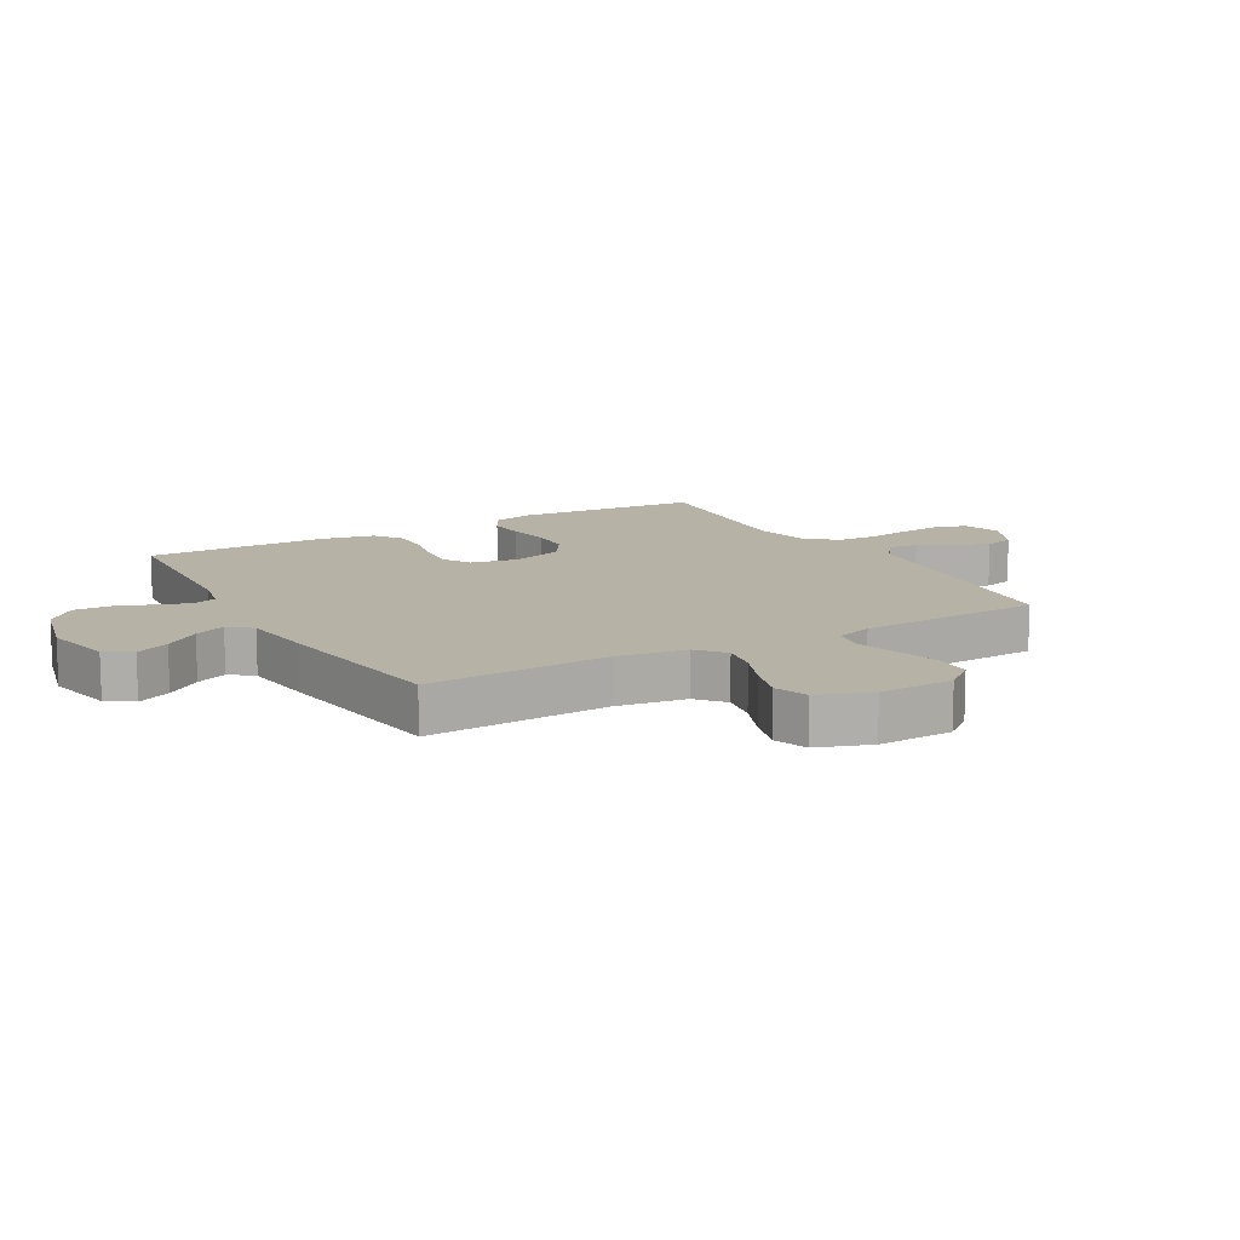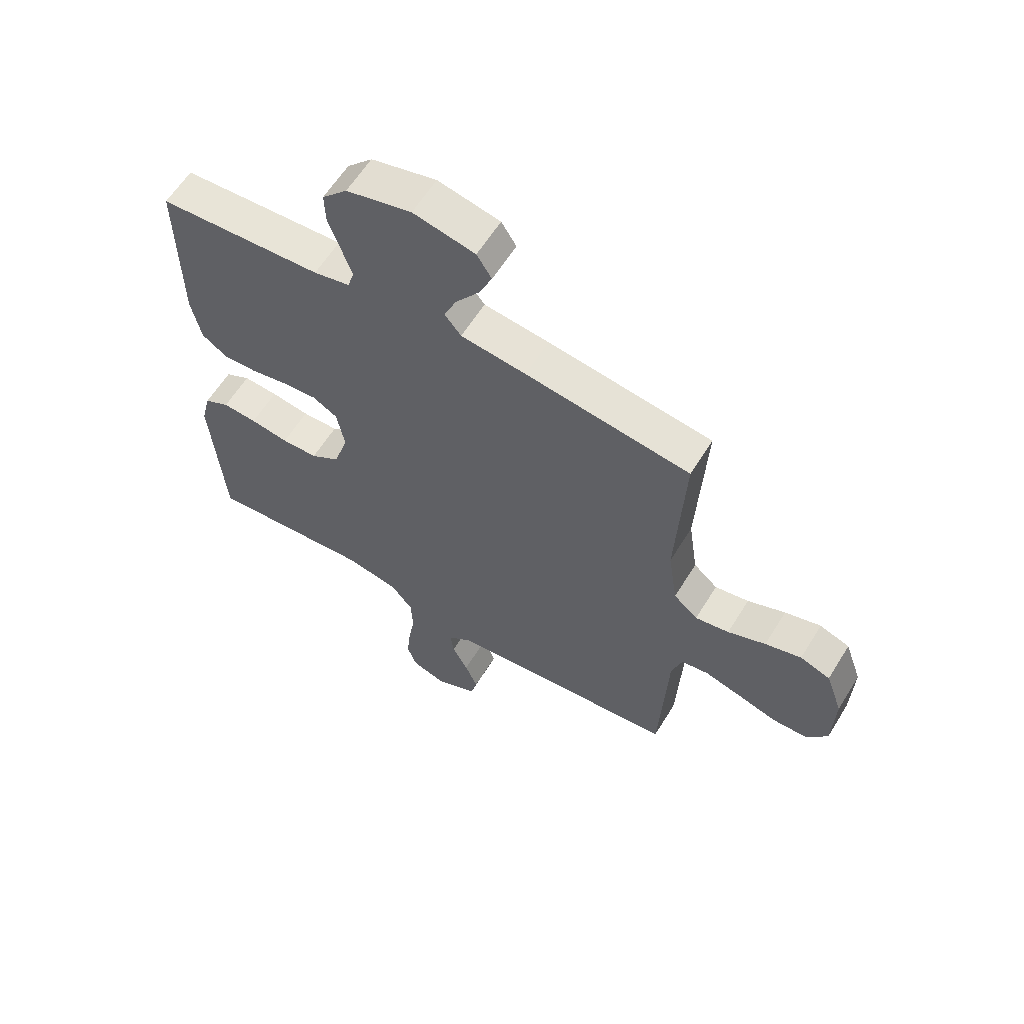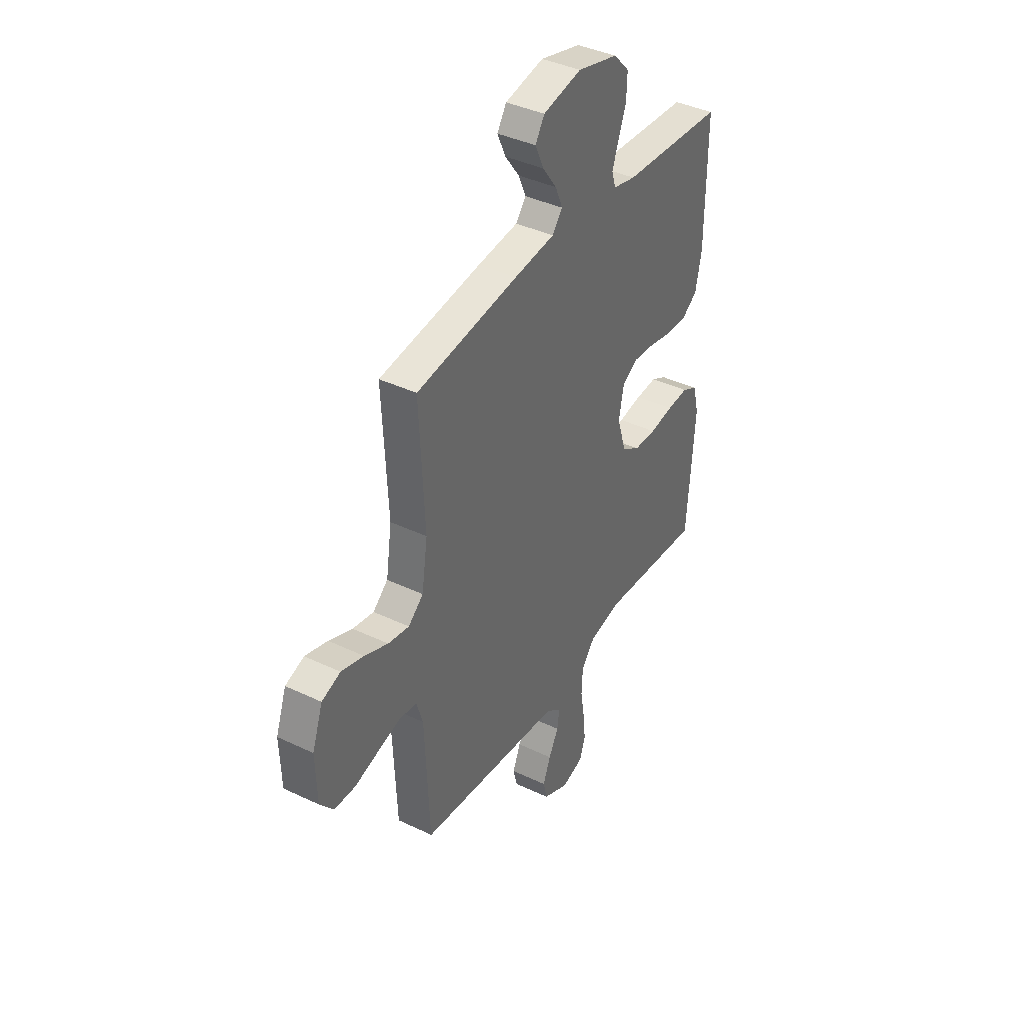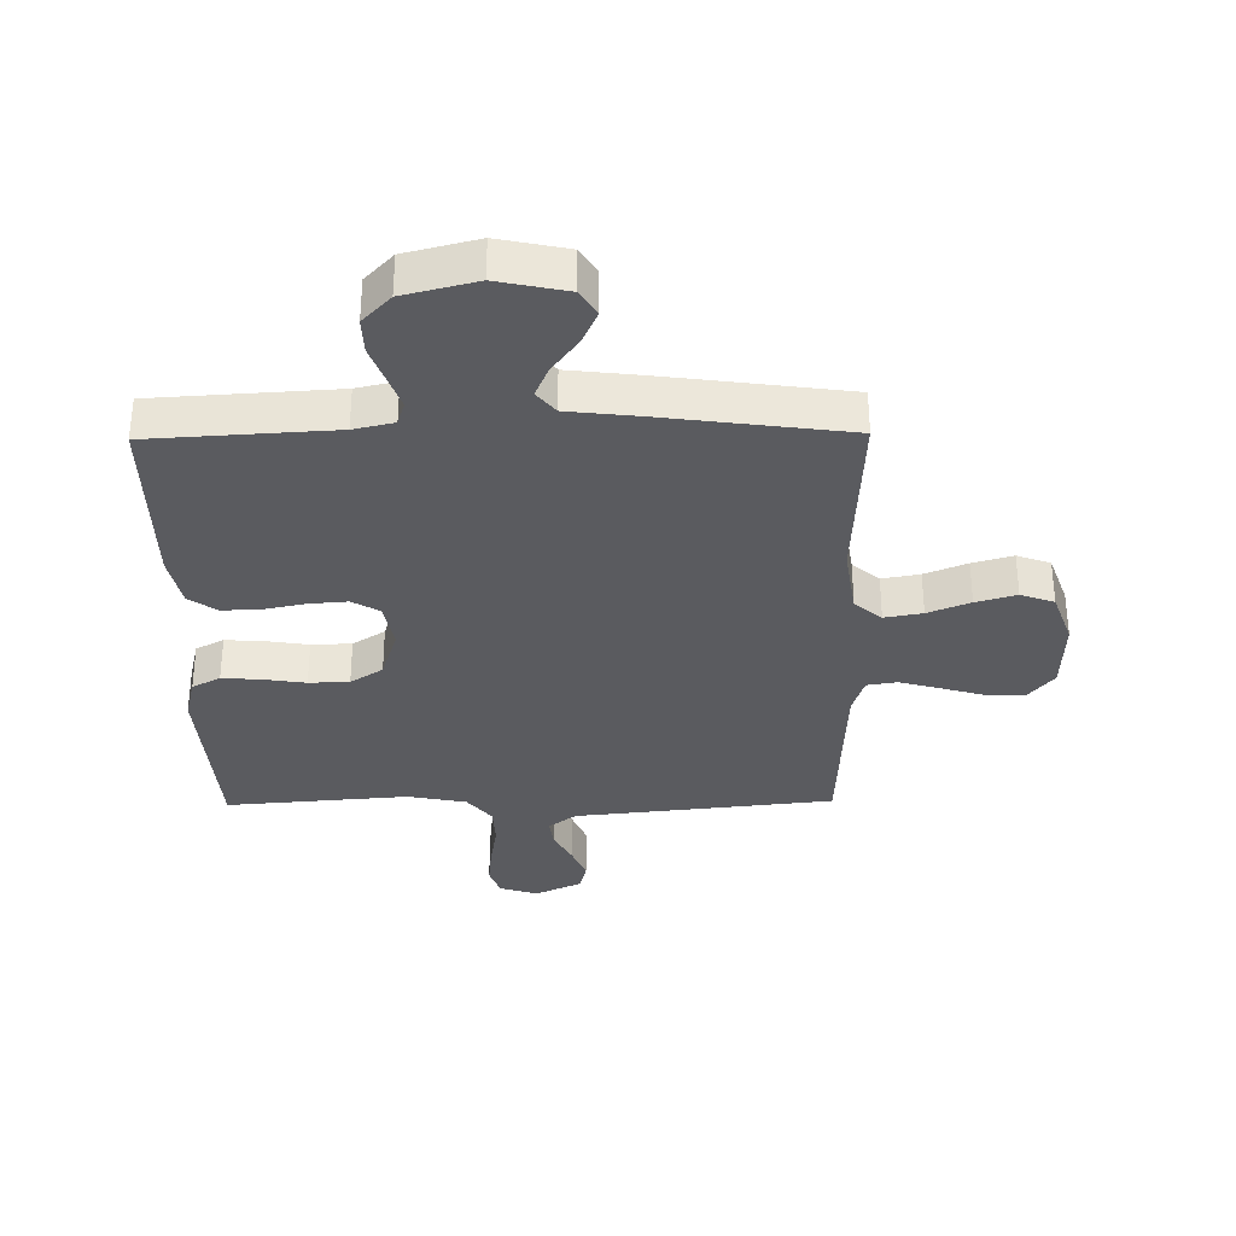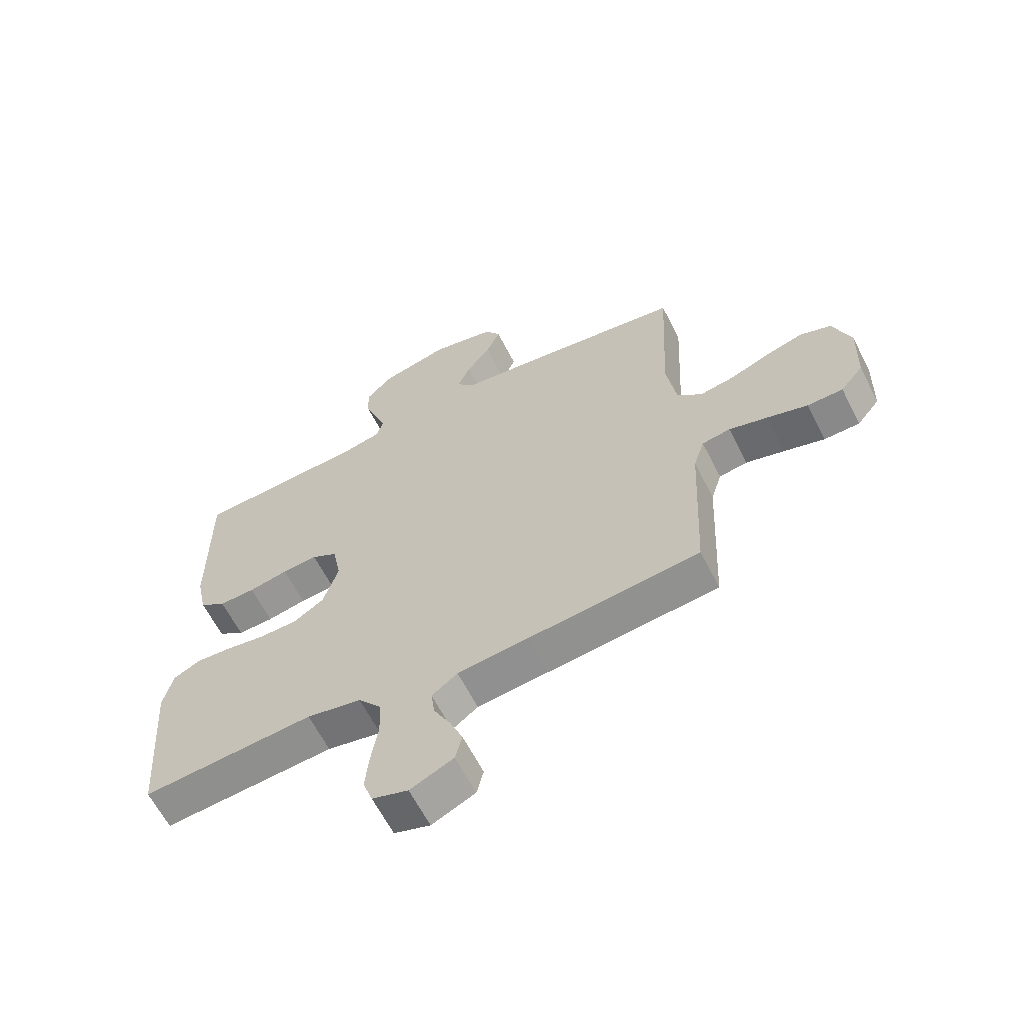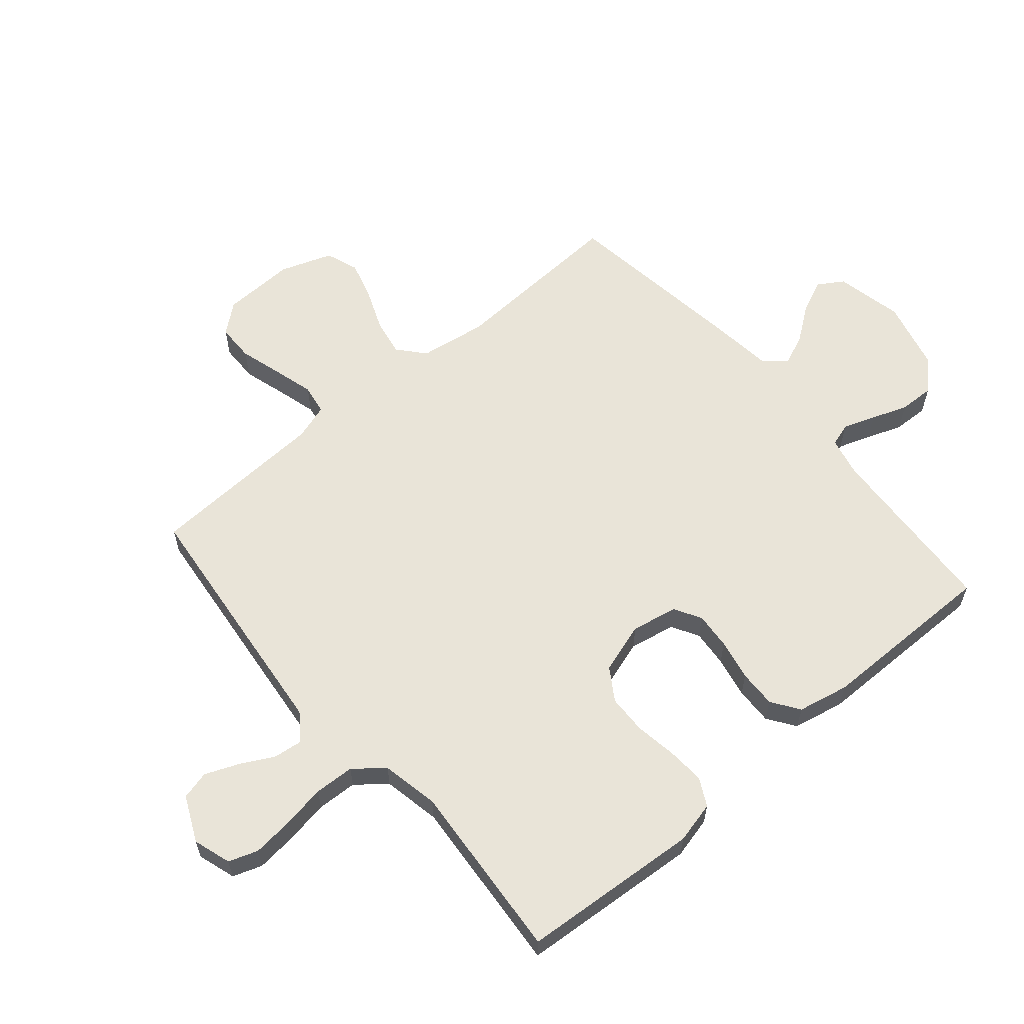
<metadata>
{"format":"obj","ext":"obj","renderer":"f3d","projection":"perspective","resolution":1024,"background":"white","views":[{"elev":12.5,"azim":60.4,"up":"+Y"},{"elev":60.8,"azim":31.6,"up":"+Z"},{"elev":39.6,"azim":120.7,"up":"+Z"},{"elev":-33.4,"azim":0.8,"up":"+Y"},{"elev":-62.7,"azim":26.9,"up":"+Z"},{"elev":60.6,"azim":-130.4,"up":"+Y"}]}
</metadata>
<code>
v 0.5 0.07 -0.5
v 0.2 0.07 -0.532
v 0.075 0.07 -0.545
v 0.03 0.07 -0.579
v 0.036 0.07 -0.627
v 0.065 0.07 -0.682
v 0.088 0.07 -0.738
v 0.076 0.07 -0.786
v 0 0.07 -0.821
v -0.063 0.07 -0.801
v -0.08 0.07 -0.752
v -0.073 0.07 -0.684
v -0.061 0.07 -0.611
v -0.064 0.07 -0.544
v -0.104 0.07 -0.495
v -0.2 0.07 -0.476
v -0.5 0.07 -0.5
v -0.522 0.07 -0.2
v -0.505 0.07 -0.13
v -0.459 0.07 -0.106
v -0.396 0.07 -0.11
v -0.326 0.07 -0.121
v -0.26 0.07 -0.119
v -0.207 0.07 -0.085
v -0.18 0.07 0
v -0.195 0.07 0.077
v -0.24 0.07 0.103
v -0.302 0.07 0.098
v -0.371 0.07 0.084
v -0.434 0.07 0.082
v -0.48 0.07 0.114
v -0.498 0.07 0.2
v -0.5 0.07 0.5
v -0.2 0.07 0.518
v -0.134 0.07 0.533
v -0.122 0.07 0.571
v -0.141 0.07 0.625
v -0.163 0.07 0.685
v -0.165 0.07 0.744
v -0.119 0.07 0.792
v 0 0.07 0.822
v 0.113 0.07 0.798
v 0.14 0.07 0.755
v 0.115 0.07 0.7
v 0.073 0.07 0.643
v 0.051 0.07 0.592
v 0.081 0.07 0.555
v 0.2 0.07 0.541
v 0.5 0.07 0.5
v 0.485 0.07 0.2
v 0.502 0.07 0.087
v 0.546 0.07 0.049
v 0.608 0.07 0.06
v 0.677 0.07 0.088
v 0.743 0.07 0.107
v 0.798 0.07 0.087
v 0.829 0.07 0
v 0.825 0.07 -0.122
v 0.785 0.07 -0.171
v 0.722 0.07 -0.172
v 0.651 0.07 -0.151
v 0.583 0.07 -0.132
v 0.533 0.07 -0.14
v 0.514 0.07 -0.2
v 0.5 0 -0.5
v 0.2 0 -0.532
v 0.075 0 -0.545
v 0.03 0 -0.579
v 0.036 0 -0.627
v 0.065 0 -0.682
v 0.088 0 -0.738
v 0.076 0 -0.786
v 0 0 -0.821
v -0.063 0 -0.801
v -0.08 0 -0.752
v -0.073 0 -0.684
v -0.061 0 -0.611
v -0.064 0 -0.544
v -0.104 0 -0.495
v -0.2 0 -0.476
v -0.5 0 -0.5
v -0.522 0 -0.2
v -0.505 0 -0.13
v -0.459 0 -0.106
v -0.396 0 -0.11
v -0.326 0 -0.121
v -0.26 0 -0.119
v -0.207 0 -0.085
v -0.18 0 0
v -0.195 0 0.077
v -0.24 0 0.103
v -0.302 0 0.098
v -0.371 0 0.084
v -0.434 0 0.082
v -0.48 0 0.114
v -0.498 0 0.2
v -0.5 0 0.5
v -0.2 0 0.518
v -0.134 0 0.533
v -0.122 0 0.571
v -0.141 0 0.625
v -0.163 0 0.685
v -0.165 0 0.744
v -0.119 0 0.792
v 0 0 0.822
v 0.113 0 0.798
v 0.14 0 0.755
v 0.115 0 0.7
v 0.073 0 0.643
v 0.051 0 0.592
v 0.081 0 0.555
v 0.2 0 0.541
v 0.5 0 0.5
v 0.485 0 0.2
v 0.502 0 0.087
v 0.546 0 0.049
v 0.608 0 0.06
v 0.677 0 0.088
v 0.743 0 0.107
v 0.798 0 0.087
v 0.829 0 0
v 0.825 0 -0.122
v 0.785 0 -0.171
v 0.722 0 -0.172
v 0.651 0 -0.151
v 0.583 0 -0.132
v 0.533 0 -0.14
v 0.514 0 -0.2
f 59 60 61
f 58 59 61
f 57 58 61
f 56 57 61
f 55 56 61
f 54 55 61
f 53 54 61
f 52 53 61 62
f 51 52 62 63
f 47 48 49 50
f 51 63 64
f 50 51 64
f 47 50 64
f 43 44 45
f 42 43 45
f 41 42 45
f 40 41 45
f 39 40 45
f 38 39 45
f 37 38 45
f 36 37 45 46
f 1 2 3
f 64 1 3
f 47 64 3
f 46 47 3
f 36 46 3
f 35 36 3
f 32 33 34
f 31 32 34
f 30 31 34
f 29 30 34
f 28 29 34
f 20 21 22
f 19 20 22
f 18 19 22
f 17 18 22
f 16 17 22
f 15 16 22 23
f 14 15 23 24
f 11 12 13
f 10 11 13
f 9 10 13
f 8 9 13
f 7 8 13
f 6 7 13
f 5 6 13
f 4 5 13 14
f 14 24 25
f 4 14 25
f 3 4 25
f 27 28 34 35
f 26 27 35
f 3 25 26 35
f 125 124 123
f 125 123 122
f 125 122 121
f 125 121 120
f 125 120 119
f 125 119 118
f 125 118 117
f 126 125 117 116
f 127 126 116 115
f 114 113 112 111
f 128 127 115
f 128 115 114
f 128 114 111
f 109 108 107
f 109 107 106
f 109 106 105
f 109 105 104
f 109 104 103
f 109 103 102
f 109 102 101
f 110 109 101 100
f 67 66 65
f 67 65 128
f 67 128 111
f 67 111 110
f 67 110 100
f 67 100 99
f 98 97 96
f 98 96 95
f 98 95 94
f 98 94 93
f 98 93 92
f 86 85 84
f 86 84 83
f 86 83 82
f 86 82 81
f 86 81 80
f 87 86 80 79
f 88 87 79 78
f 77 76 75
f 77 75 74
f 77 74 73
f 77 73 72
f 77 72 71
f 77 71 70
f 77 70 69
f 78 77 69 68
f 89 88 78
f 89 78 68
f 89 68 67
f 99 98 92 91
f 99 91 90
f 99 90 89 67
f 1 65 66 2
f 2 66 67 3
f 3 67 68 4
f 4 68 69 5
f 5 69 70 6
f 6 70 71 7
f 7 71 72 8
f 8 72 73 9
f 9 73 74 10
f 10 74 75 11
f 11 75 76 12
f 12 76 77 13
f 13 77 78 14
f 14 78 79 15
f 15 79 80 16
f 16 80 81 17
f 17 81 82 18
f 18 82 83 19
f 19 83 84 20
f 20 84 85 21
f 21 85 86 22
f 22 86 87 23
f 23 87 88 24
f 24 88 89 25
f 25 89 90 26
f 26 90 91 27
f 27 91 92 28
f 28 92 93 29
f 29 93 94 30
f 30 94 95 31
f 31 95 96 32
f 32 96 97 33
f 33 97 98 34
f 34 98 99 35
f 35 99 100 36
f 36 100 101 37
f 37 101 102 38
f 38 102 103 39
f 39 103 104 40
f 40 104 105 41
f 41 105 106 42
f 42 106 107 43
f 43 107 108 44
f 44 108 109 45
f 45 109 110 46
f 46 110 111 47
f 47 111 112 48
f 48 112 113 49
f 49 113 114 50
f 50 114 115 51
f 51 115 116 52
f 52 116 117 53
f 53 117 118 54
f 54 118 119 55
f 55 119 120 56
f 56 120 121 57
f 57 121 122 58
f 58 122 123 59
f 59 123 124 60
f 60 124 125 61
f 61 125 126 62
f 62 126 127 63
f 63 127 128 64
f 64 128 65 1

</code>
